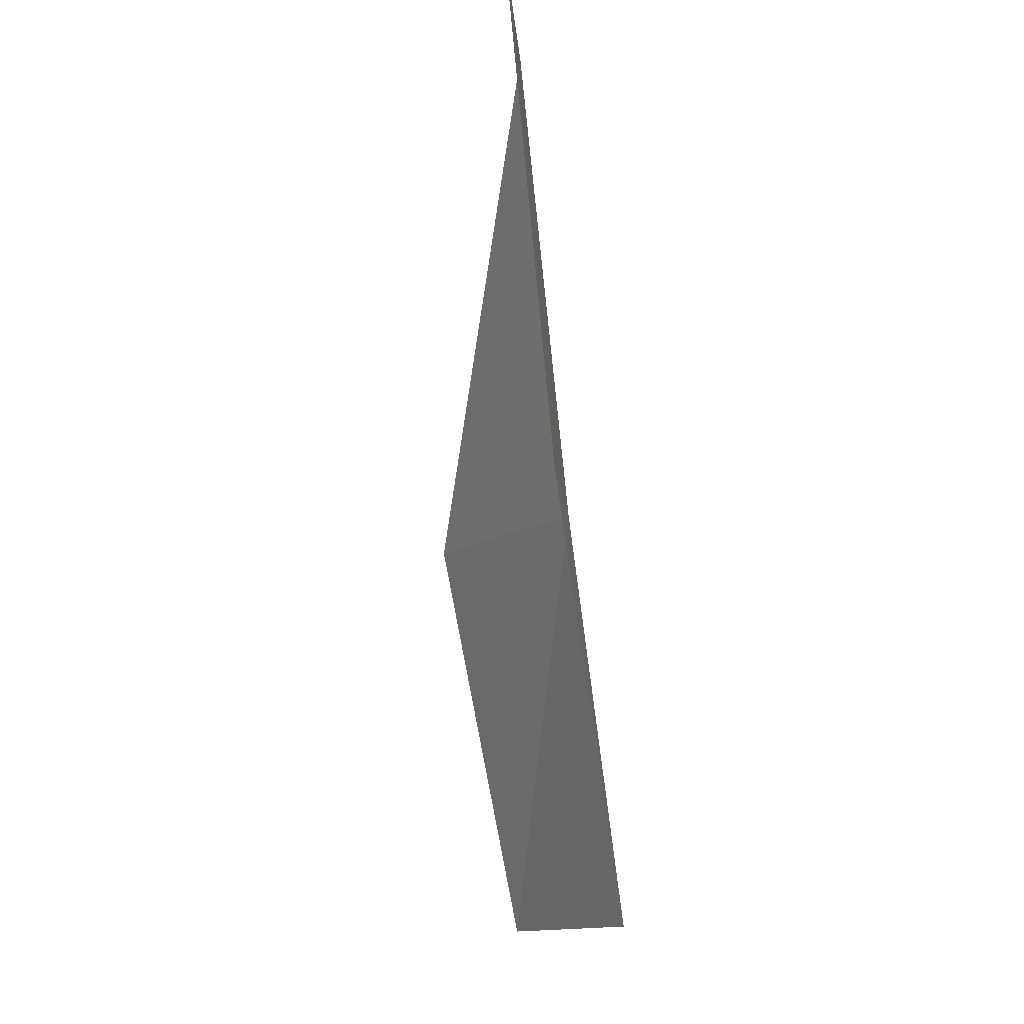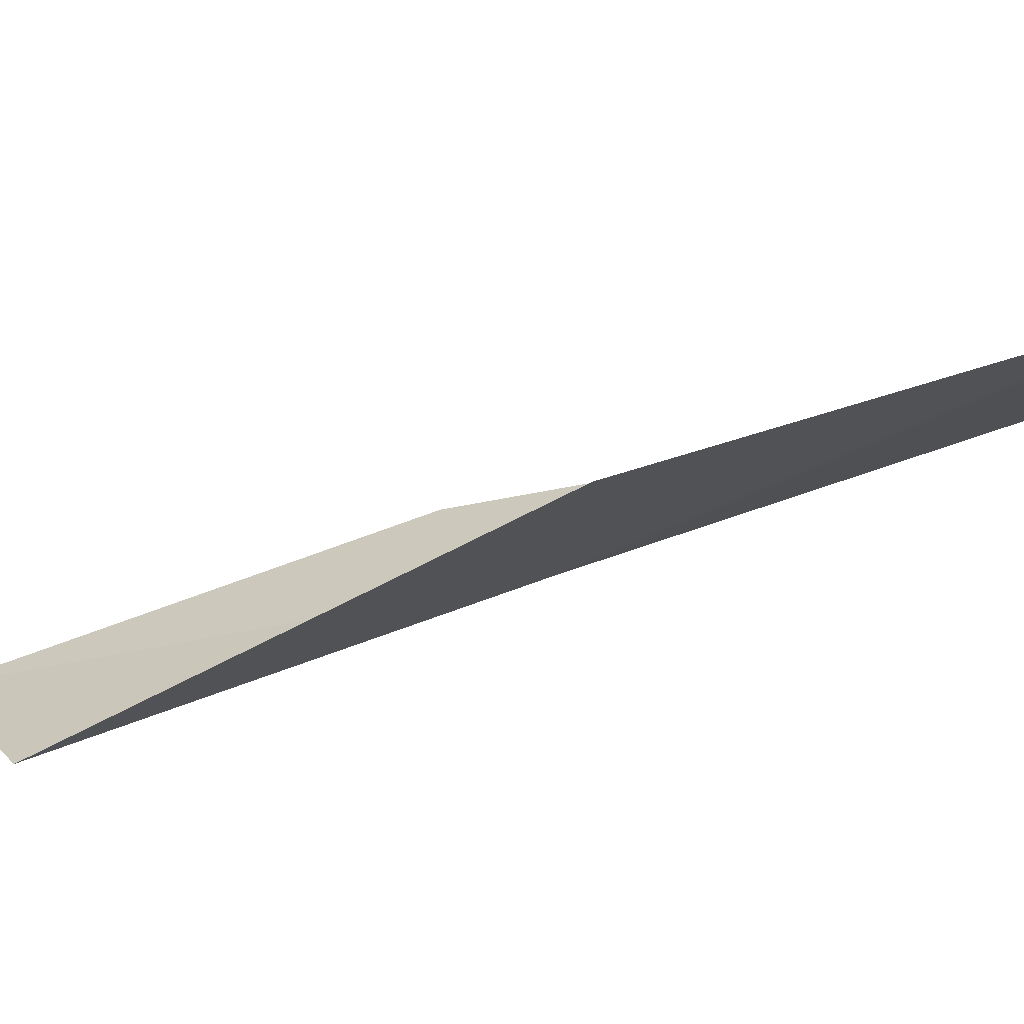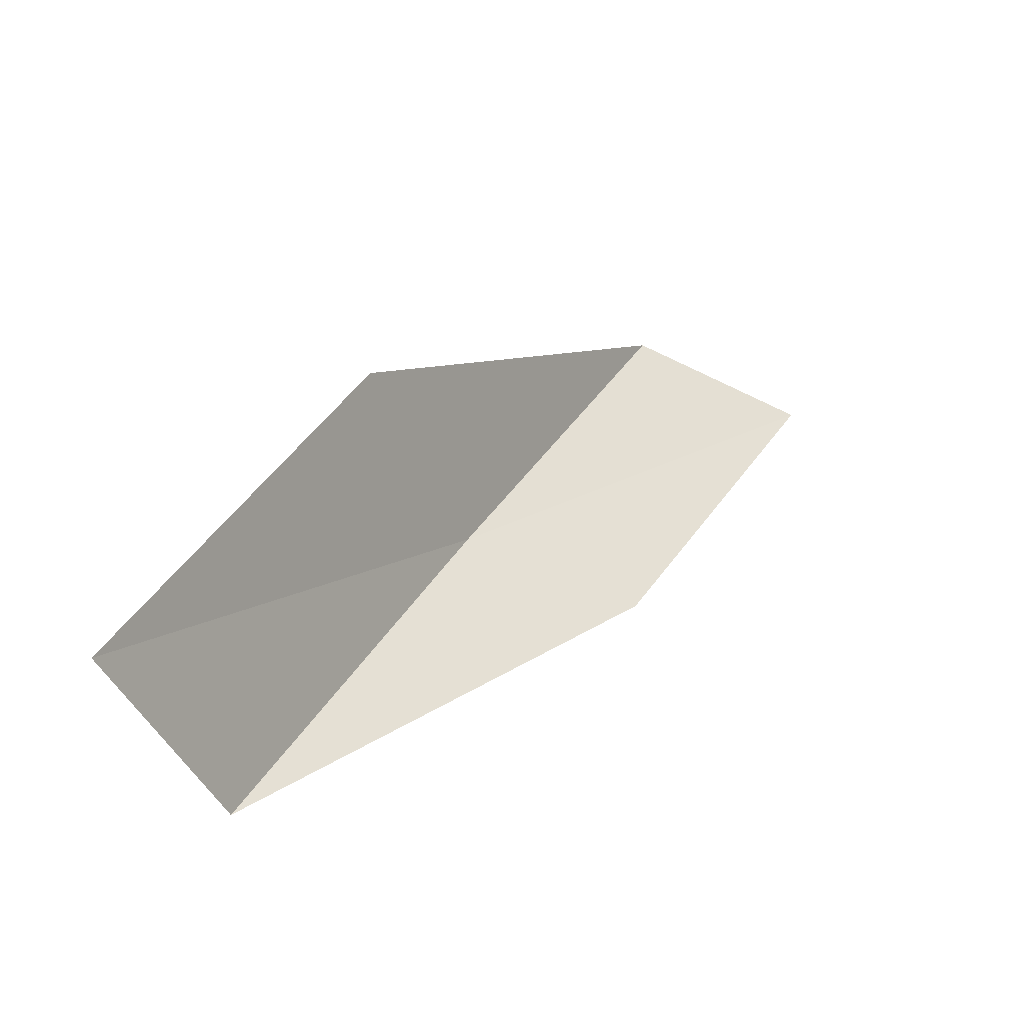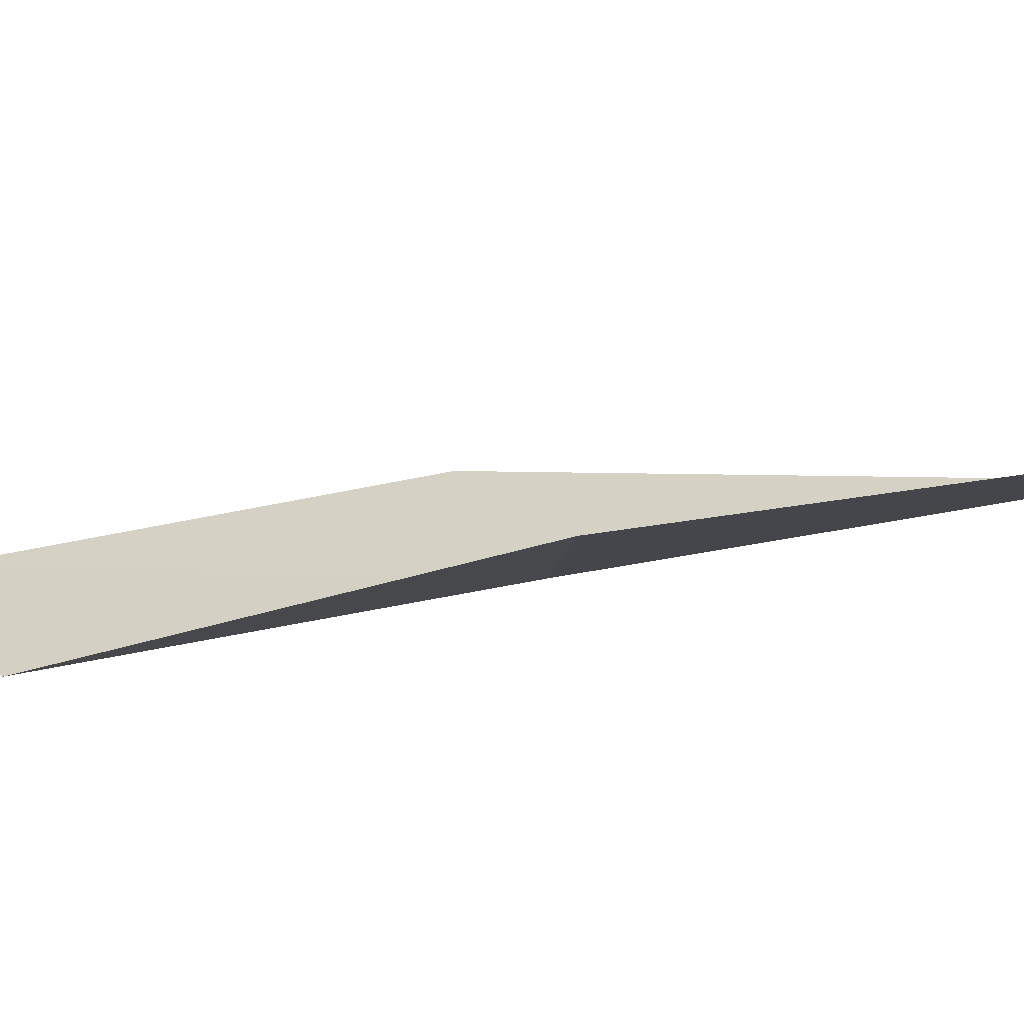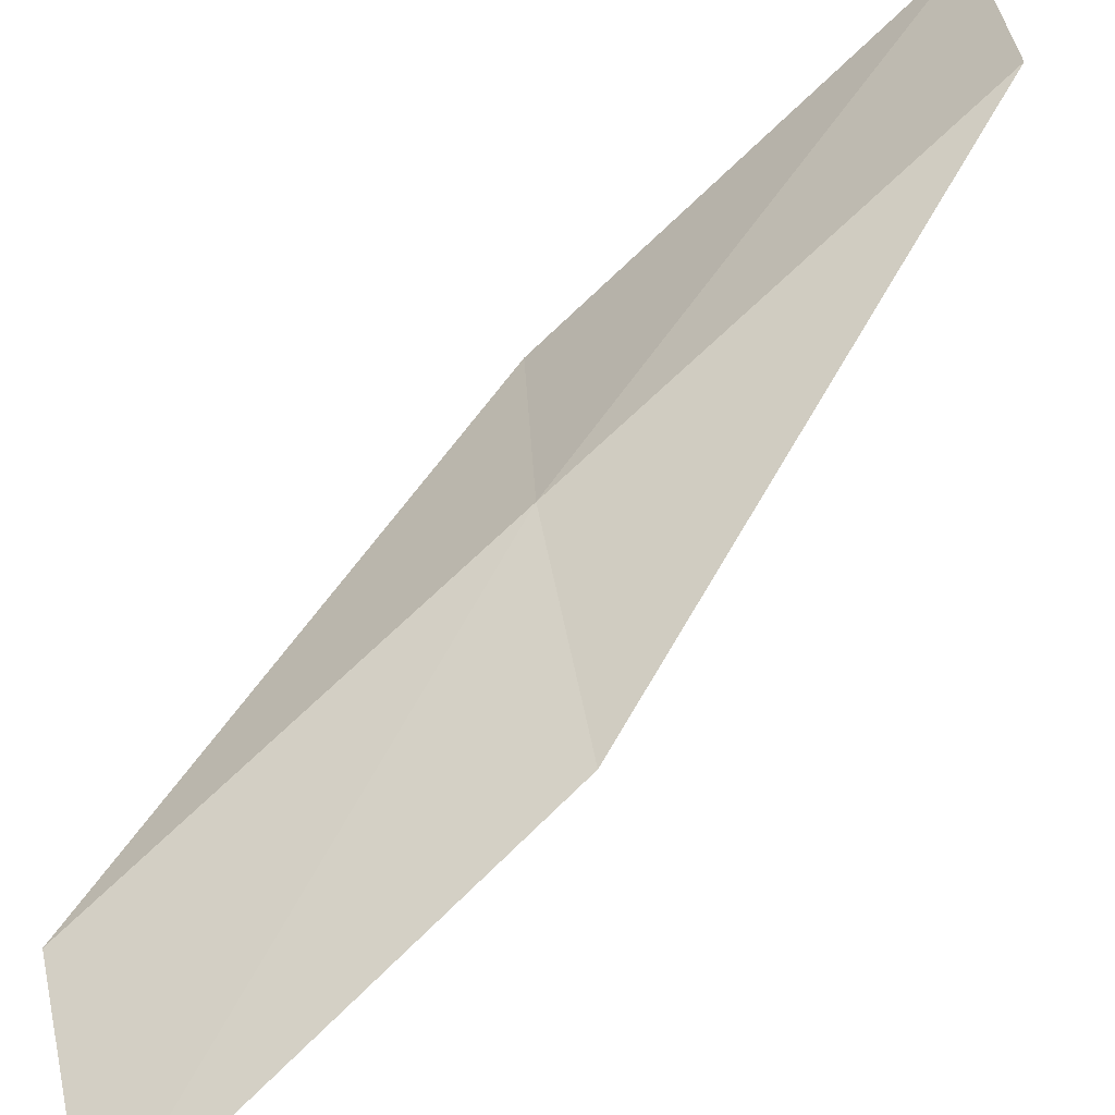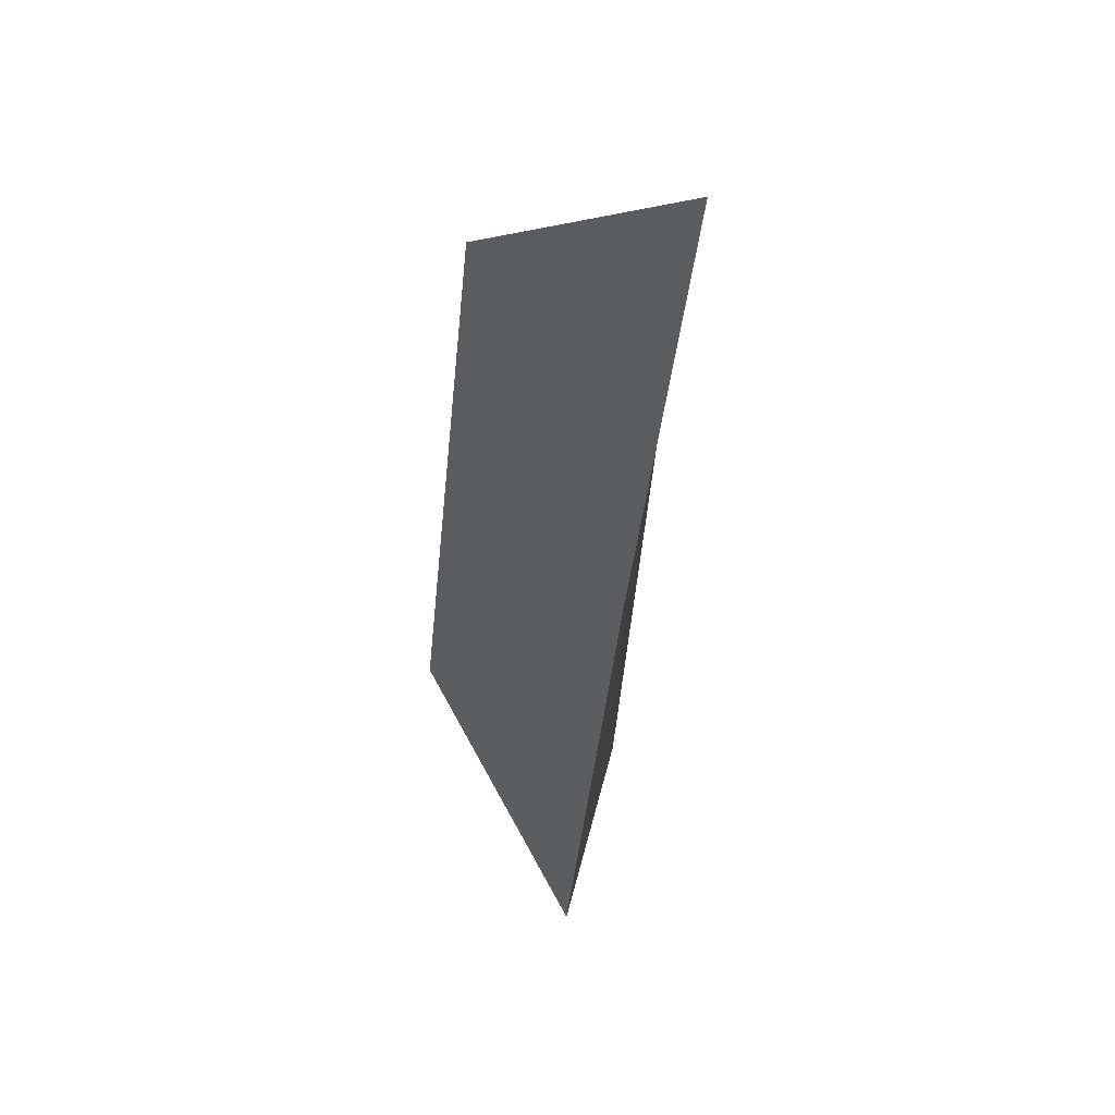
<metadata>
{"format":"obj","ext":"obj","renderer":"f3d","projection":"perspective","resolution":1024,"background":"white","views":[{"elev":-12.4,"azim":-42.8,"up":"+Z"},{"elev":65.7,"azim":51.7,"up":"+Y"},{"elev":-46.4,"azim":-167.0,"up":"+Z"},{"elev":73.7,"azim":59.8,"up":"+Y"},{"elev":-70.4,"azim":106.3,"up":"+Y"},{"elev":-48.0,"azim":-29.0,"up":"+Y"}]}
</metadata>
<code>
v -36.25 12.73 39.23
v -35.84 15.27 39.23
v -38.15 11.45 43.59
v -39.83 9.864 43.59
v -37.85 11.28 39.23
v -33.8 16.18 34.87
v -34.31 13.85 34.87
f 1 3 2
f 1 5 4
f 1 4 3
f 1 6 7
f 1 2 6
f 1 7 5

</code>
